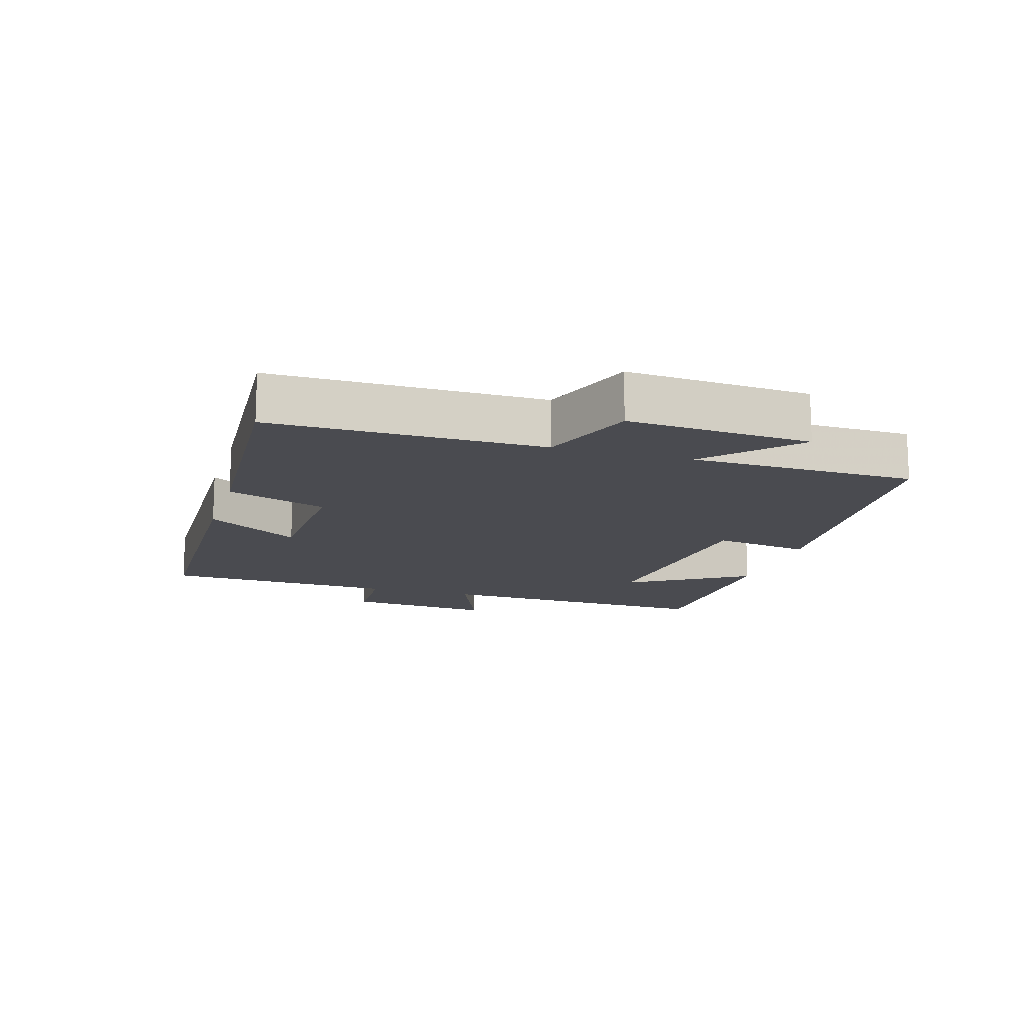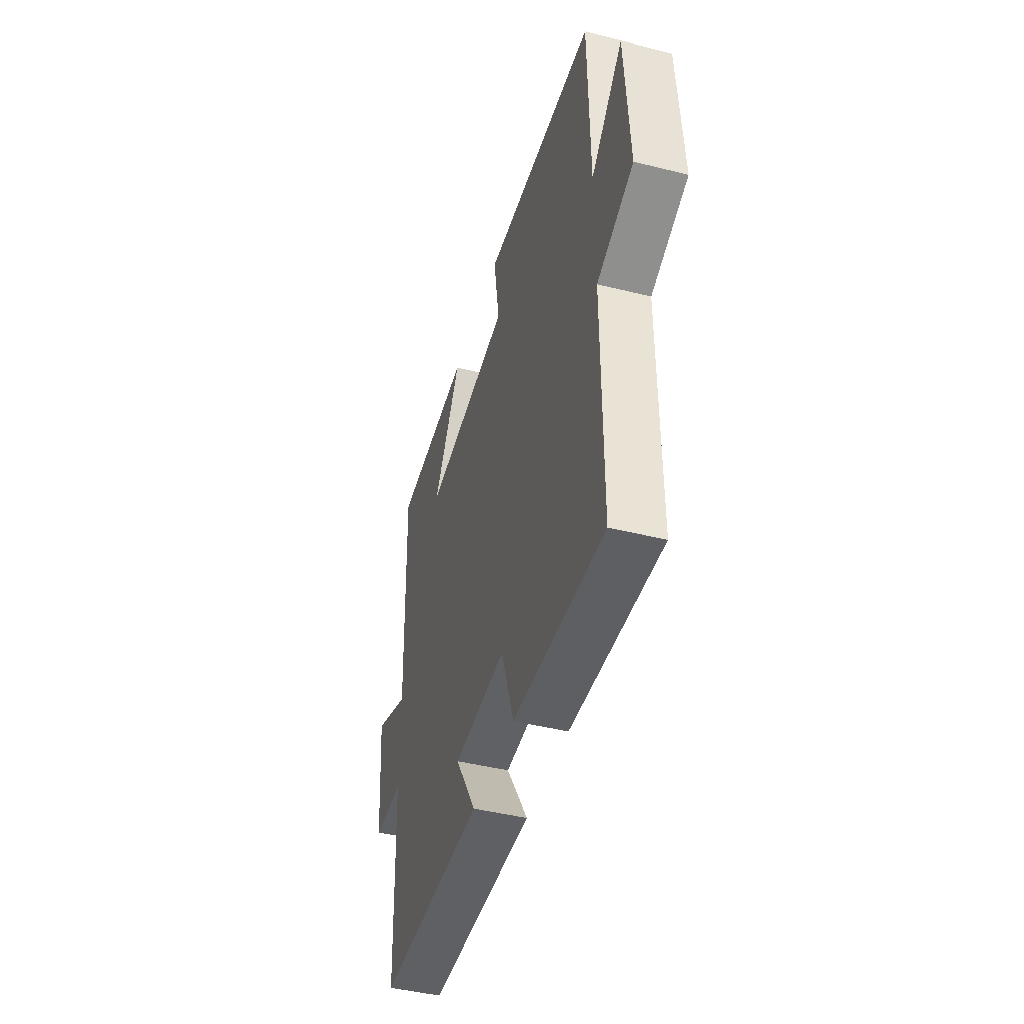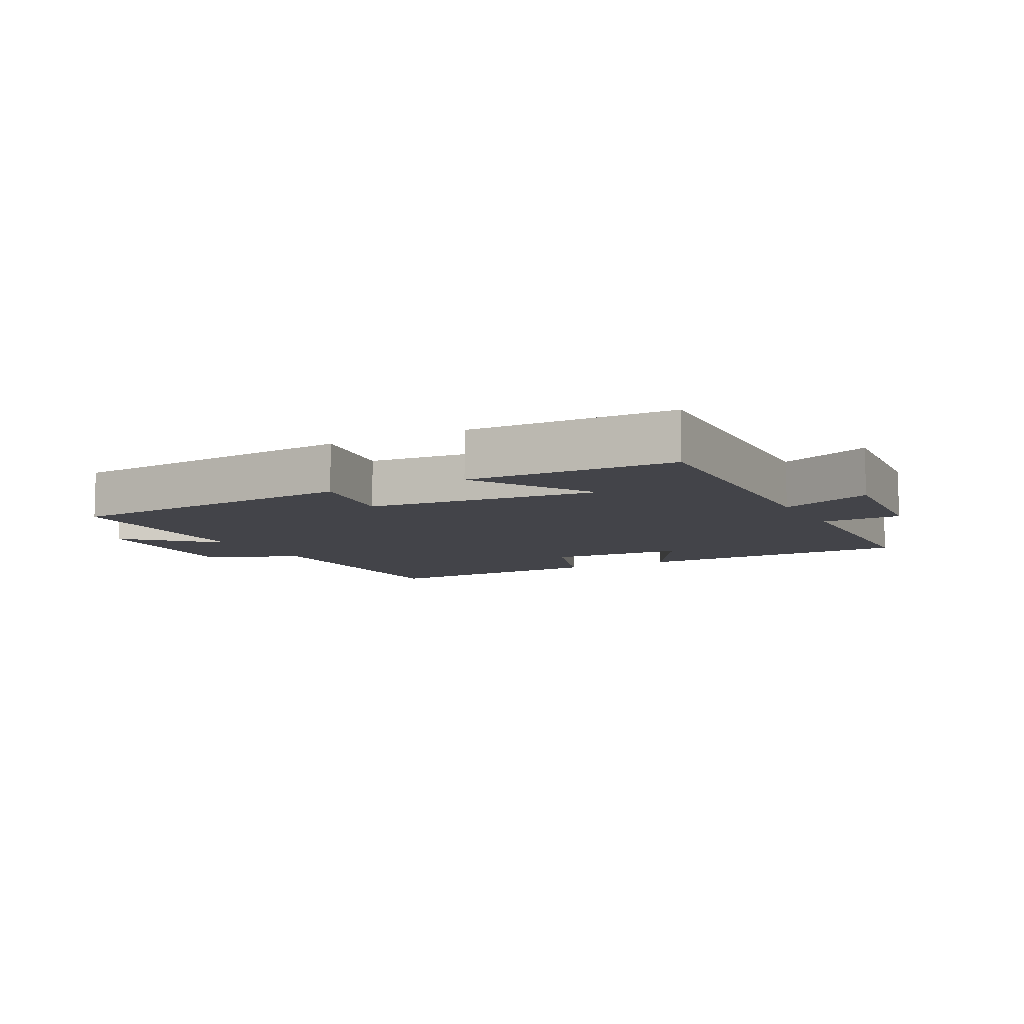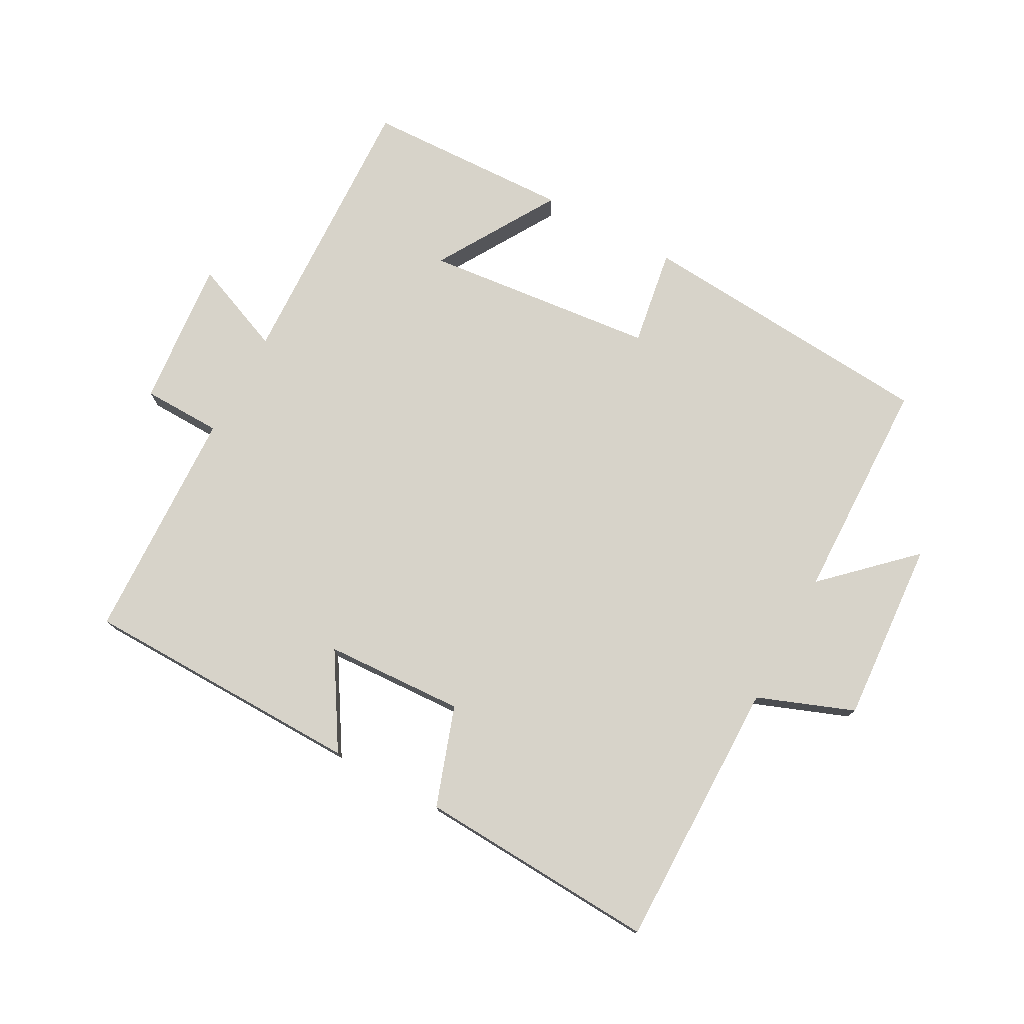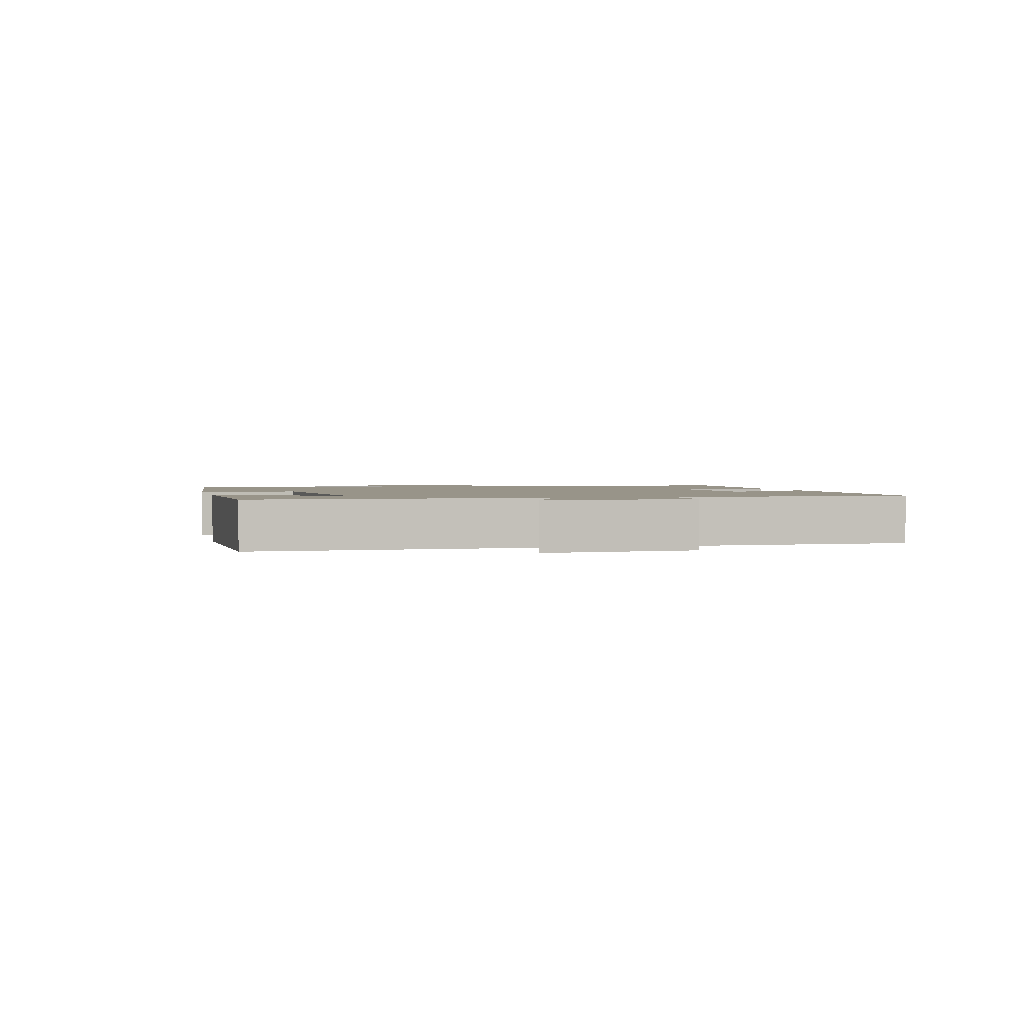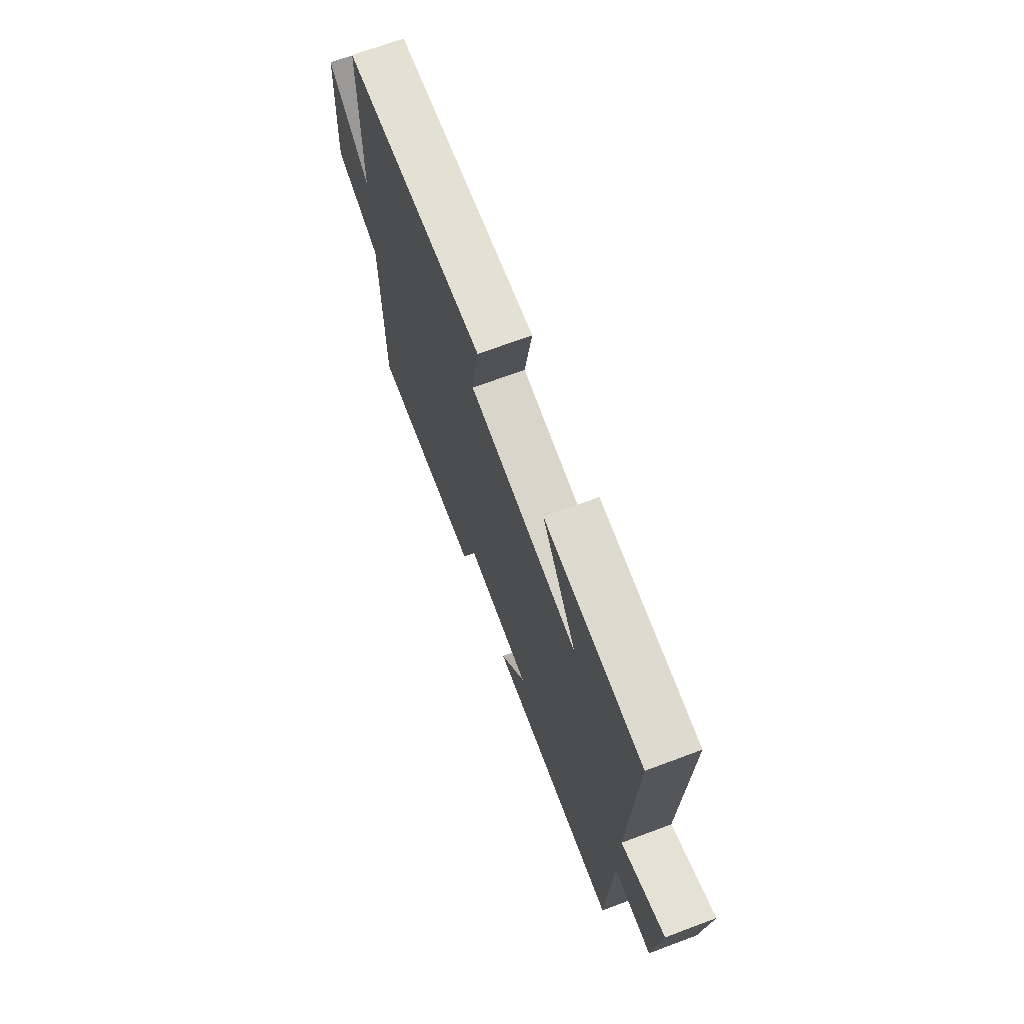
<metadata>
{"format":"obj","ext":"obj","renderer":"f3d","projection":"perspective","resolution":1024,"background":"white","views":[{"elev":-14.4,"azim":-106.7,"up":"+Y"},{"elev":-44.9,"azim":-106.1,"up":"+Z"},{"elev":-8.4,"azim":28.1,"up":"+Y"},{"elev":76.3,"azim":-151.7,"up":"+Y"},{"elev":1.7,"azim":76.7,"up":"+Y"},{"elev":69.4,"azim":69.5,"up":"+Z"}]}
</metadata>
<code>
v -0.501 0.07 -0.521
v -0.5 0.07 -0.102
v -0.649 0.07 -0.046
v -0.631 0.07 0.238
v -0.5 0.07 0.114
v -0.494 0.07 0.462
v -0.027 0.07 0.5
v -0.051 0.07 0.349
v 0.309 0.07 0.313
v 0.195 0.07 0.5
v 0.516 0.07 0.49
v 0.5 0.07 0.046
v 0.643 0.07 0.105
v 0.623 0.07 -0.125
v 0.5 0.07 -0.128
v 0.487 0.07 -0.492
v 0.05 0.07 -0.5
v 0.138 0.07 -0.356
v -0.078 0.07 -0.346
v -0.13 0.07 -0.5
v -0.501 0 -0.521
v -0.5 0 -0.102
v -0.649 0 -0.046
v -0.631 0 0.238
v -0.5 0 0.114
v -0.494 0 0.462
v -0.027 0 0.5
v -0.051 0 0.349
v 0.309 0 0.313
v 0.195 0 0.5
v 0.516 0 0.49
v 0.5 0 0.046
v 0.643 0 0.105
v 0.623 0 -0.125
v 0.5 0 -0.128
v 0.487 0 -0.492
v 0.05 0 -0.5
v 0.138 0 -0.356
v -0.078 0 -0.346
v -0.13 0 -0.5
f 19 20 1 2
f 18 19 2
f 15 16 17 18
f 15 18 2
f 12 13 14 15
f 12 15 2 3
f 9 10 11 12
f 8 9 12 3
f 5 6 7 8
f 5 8 3
f 3 4 5
f 22 21 40 39
f 22 39 38
f 38 37 36 35
f 22 38 35
f 35 34 33 32
f 23 22 35 32
f 32 31 30 29
f 23 32 29 28
f 28 27 26 25
f 23 28 25
f 25 24 23
f 1 21 22 2
f 2 22 23 3
f 3 23 24 4
f 4 24 25 5
f 5 25 26 6
f 6 26 27 7
f 7 27 28 8
f 8 28 29 9
f 9 29 30 10
f 10 30 31 11
f 11 31 32 12
f 12 32 33 13
f 13 33 34 14
f 14 34 35 15
f 15 35 36 16
f 16 36 37 17
f 17 37 38 18
f 18 38 39 19
f 19 39 40 20
f 20 40 21 1

</code>
